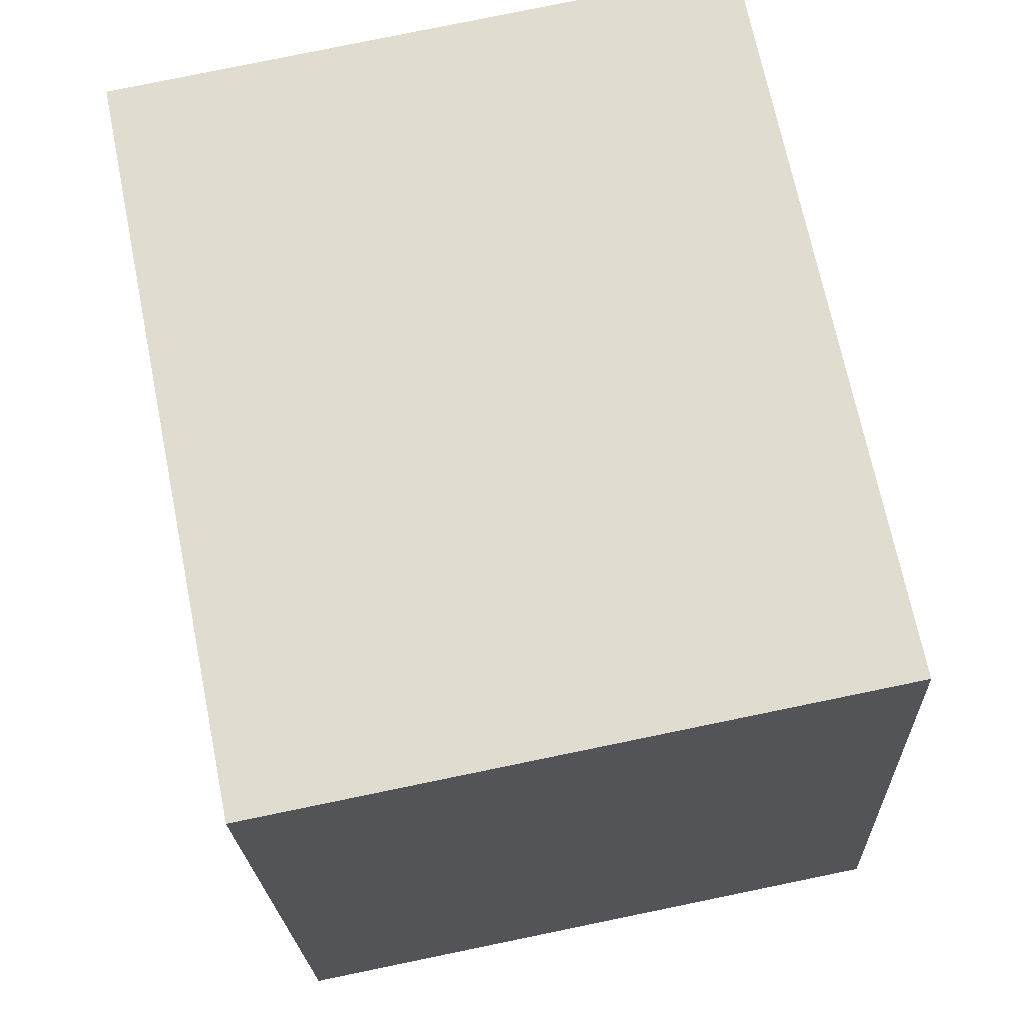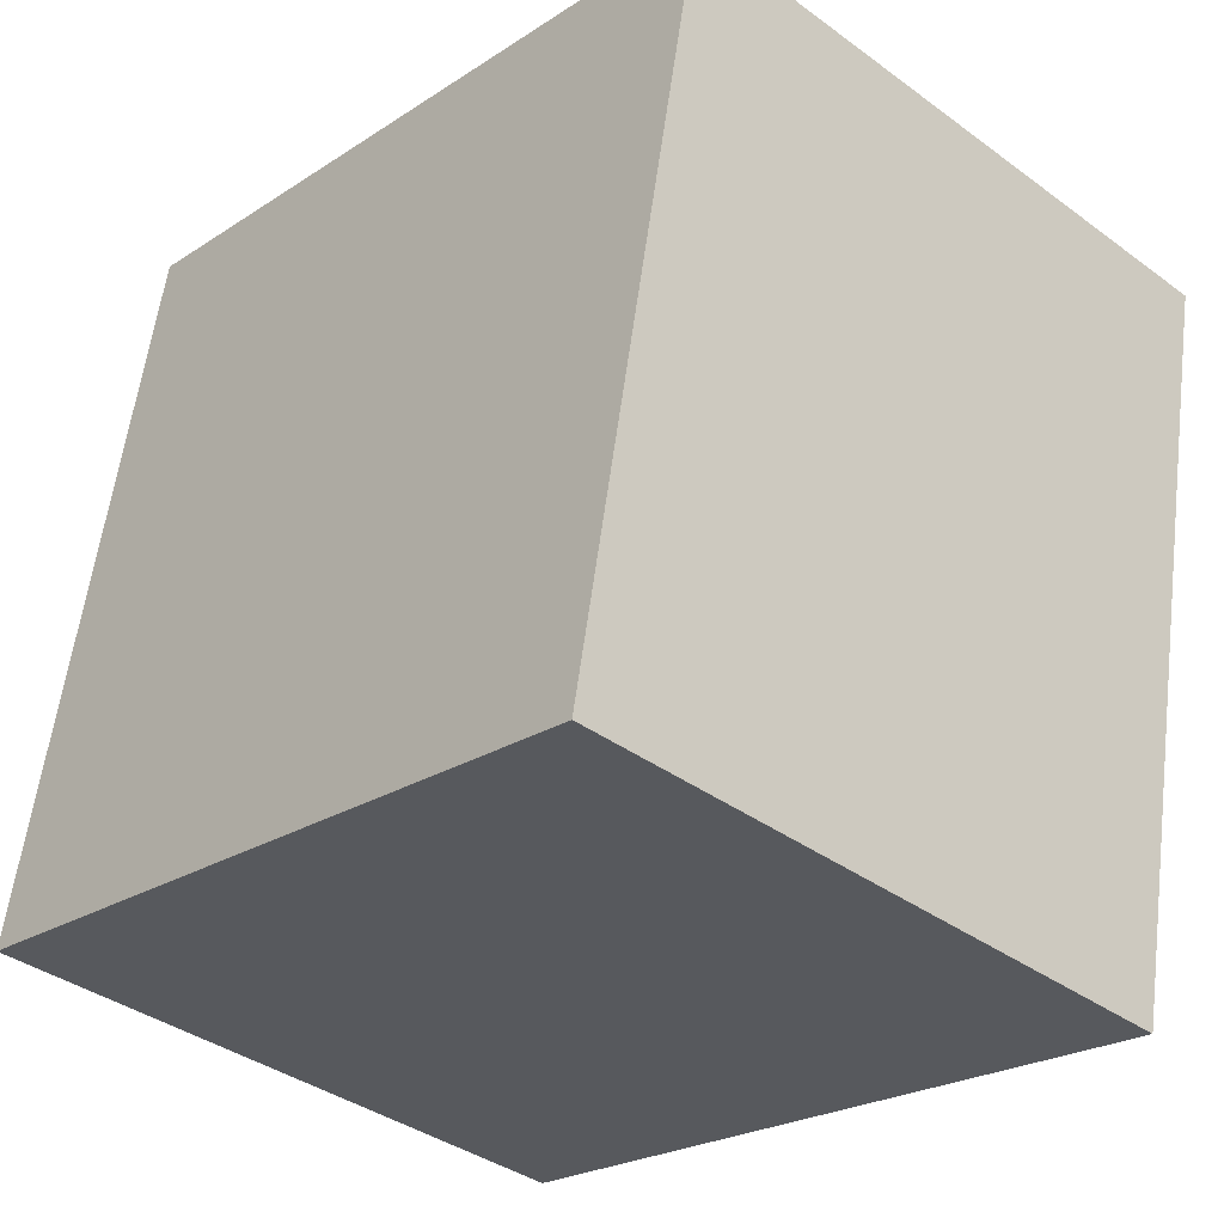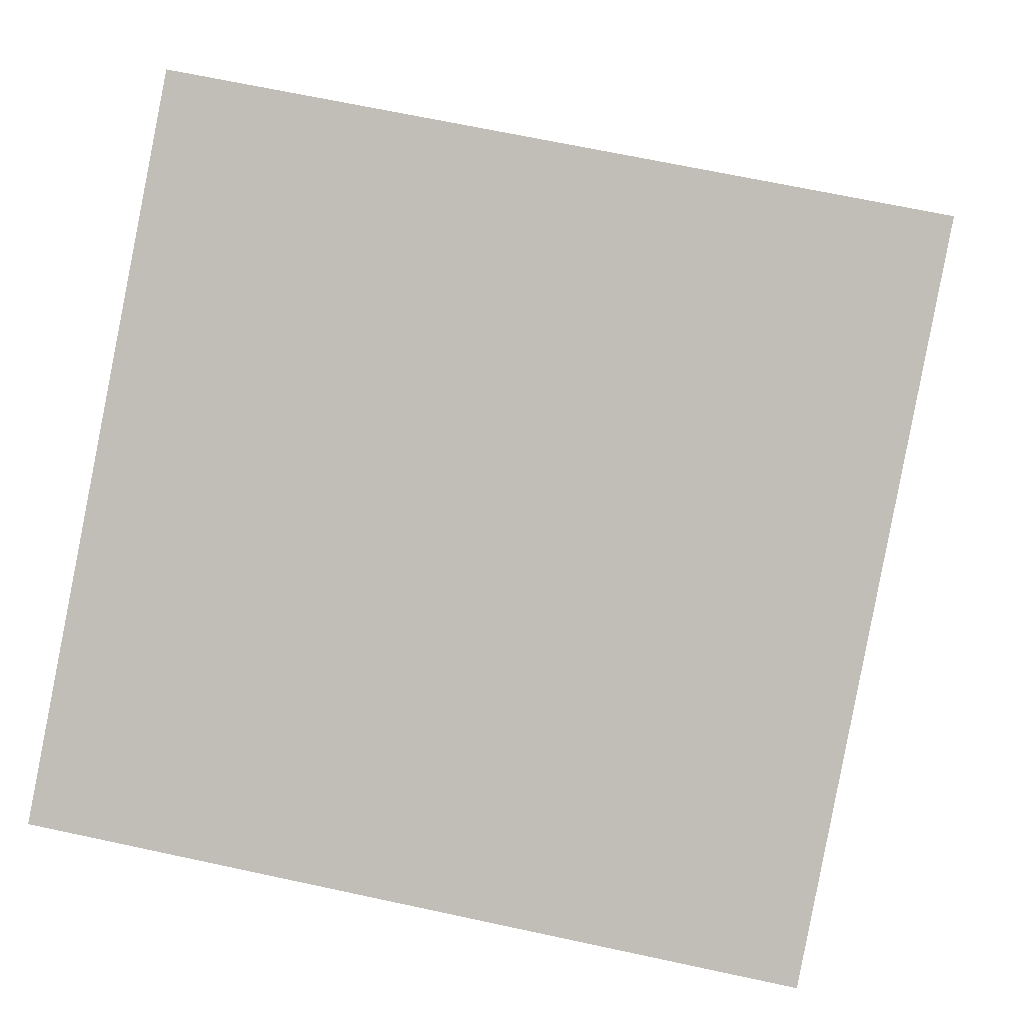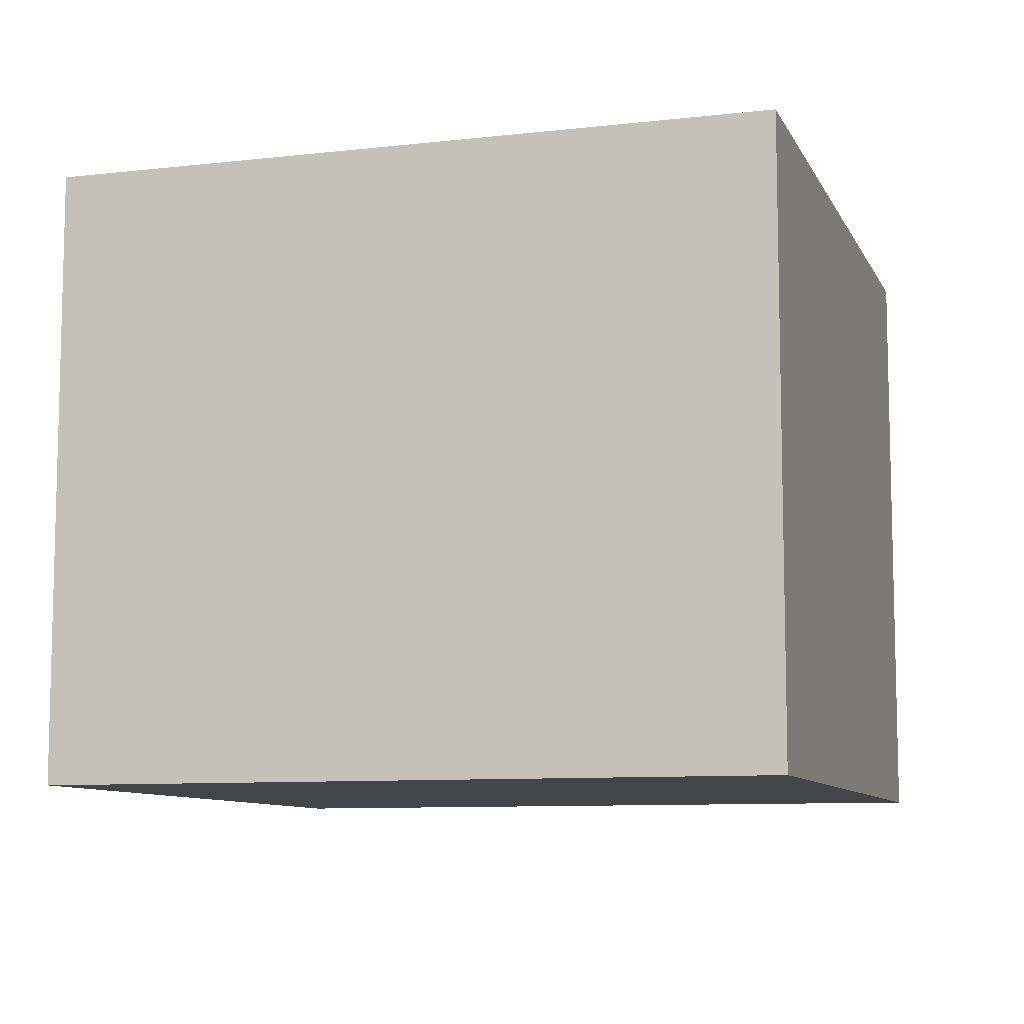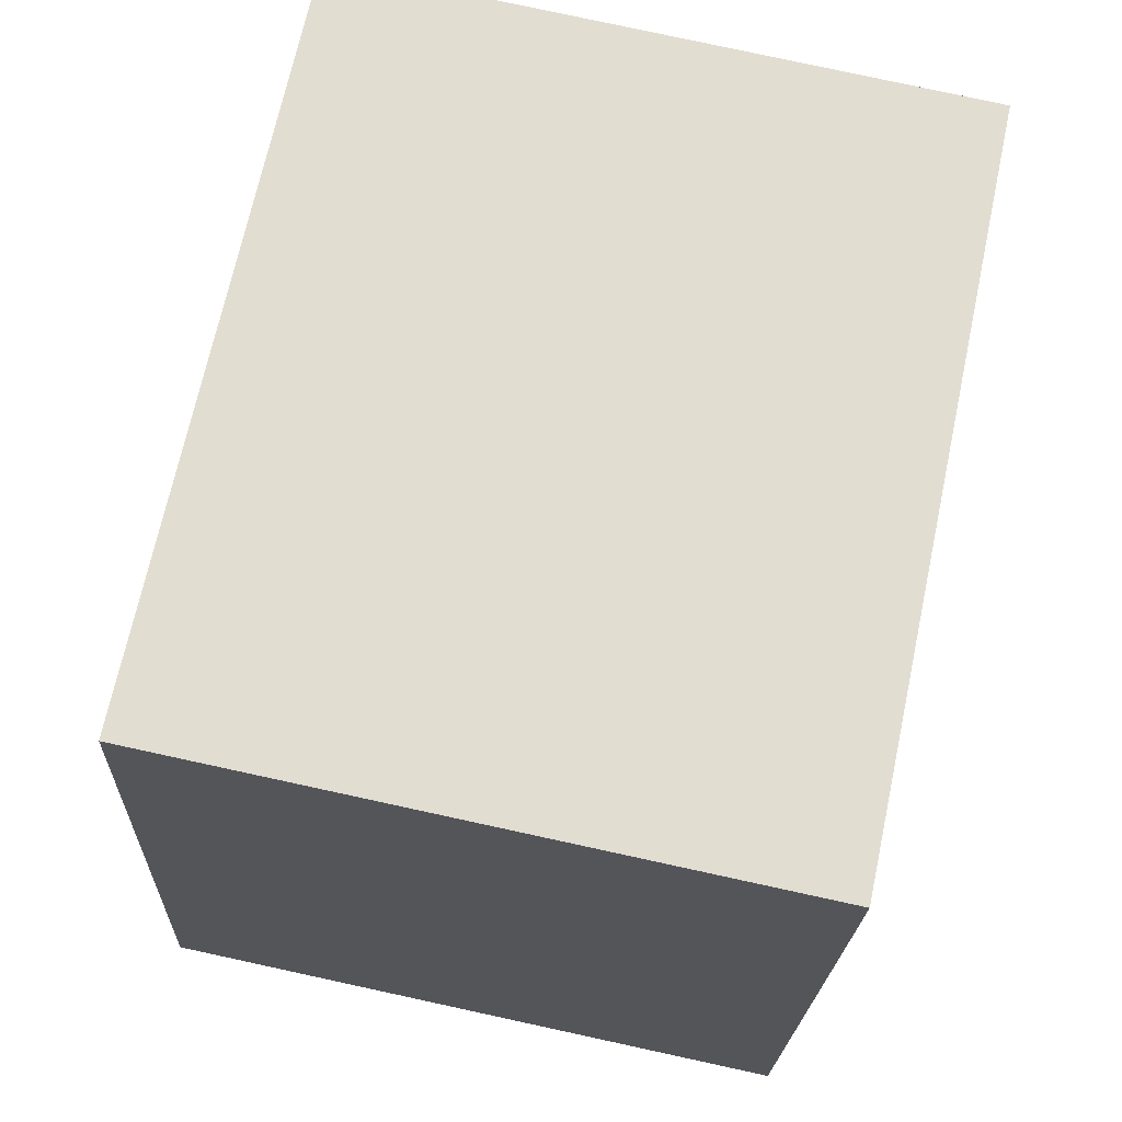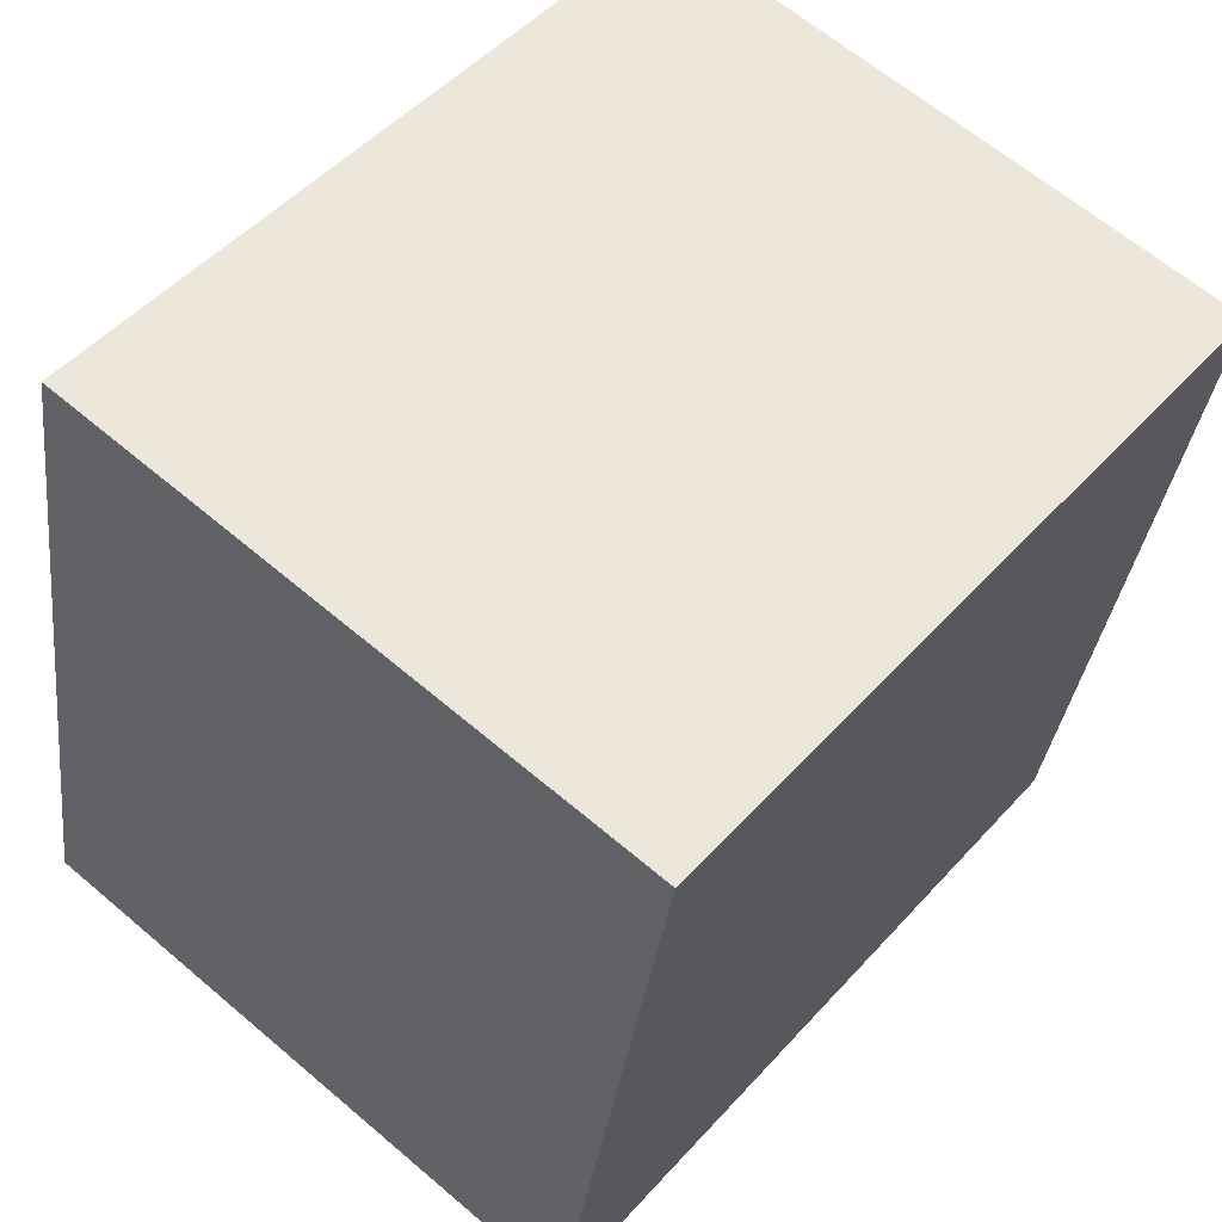
<metadata>
{"format":"obj","ext":"obj","renderer":"f3d","projection":"perspective","resolution":1024,"background":"white","views":[{"elev":79.6,"azim":78.4,"up":"+Z"},{"elev":-37.9,"azim":-133.0,"up":"+Z"},{"elev":2.6,"azim":-174.6,"up":"+Z"},{"elev":-9.0,"azim":6.0,"up":"+Y"},{"elev":79.8,"azim":102.2,"up":"+Z"},{"elev":63.5,"azim":130.7,"up":"+Z"}]}
</metadata>
<code>
v  0 2.708 1.658e-16
v  3.757 2.708 -2.473
v  0.6 2.708 -3.087
v  3.157 2.708 0.614
v  3.757 1.514e-16 -2.473
v  0.6 1.89e-16 -3.087
v  0 0 0
v  3.157 -3.76e-17 0.614
g defaultobject
f 1 2 3
f 2 1 4
f 5 3 2
f 3 5 6
f 6 1 3
f 1 6 7
f 7 4 1
f 4 7 8
f 8 2 4
f 2 8 5
f 5 7 6
f 7 5 8

</code>
